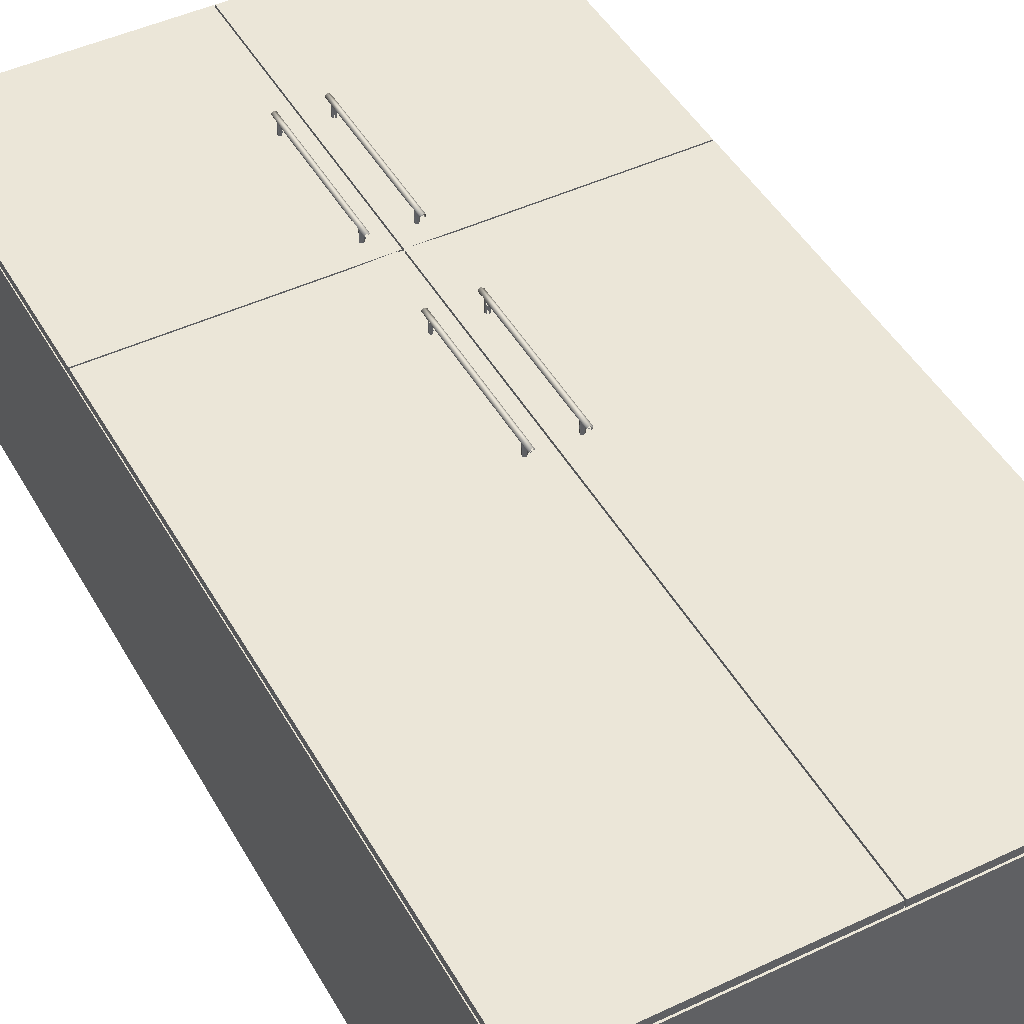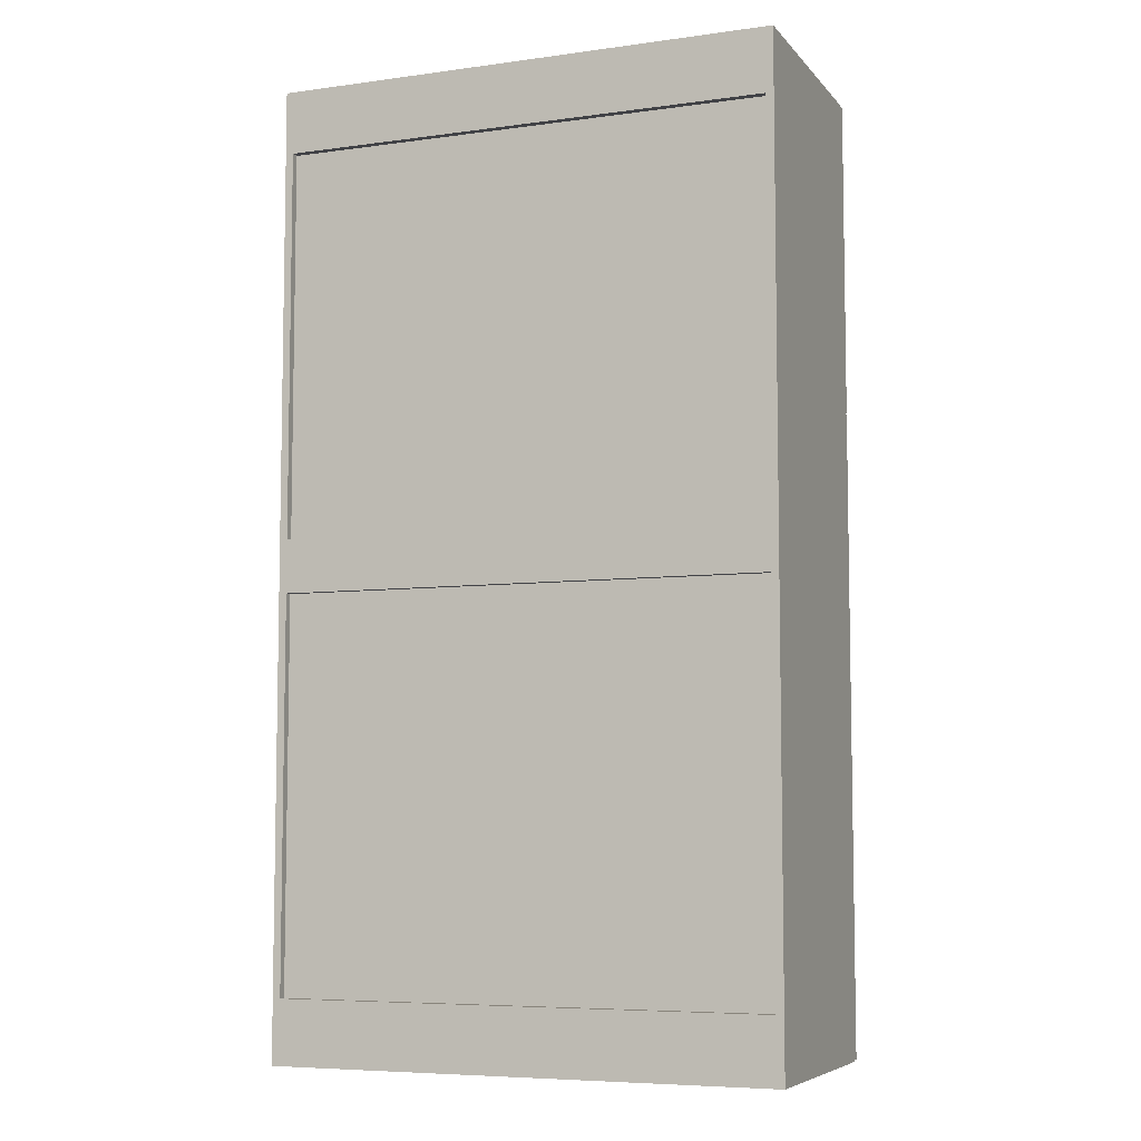
<metadata>
{"format":"obj","ext":"obj","renderer":"f3d","projection":"perspective","resolution":1024,"background":"white","views":[{"elev":46.4,"azim":-28.3,"up":"+Z"},{"elev":-6.7,"azim":-158.3,"up":"+Y"}]}
</metadata>
<code>
v 0.03512 0.1018 0.2577
v 0.03055 -0.102 0.2544
v 0.03512 -0.102 0.2577
v 0.03055 0.1018 0.2544
v 0.03969 0.1018 0.2544
v 0.0323 0.1018 0.249
v 0.03969 -0.102 0.2544
v 0.0323 -0.102 0.249
v 0.03794 -0.102 0.249
v 0.03794 0.1018 0.249
v 0.4423 0.8551 -0.2276
v 0.4567 0.8551 0.2144
v 0.4567 0.8551 -0.2276
v 0.4423 0.8551 0.2144
v 0.4567 -0.8881 -0.2276
v 0.4423 -0.8881 0.2144
v 0.4567 -0.8881 0.2144
v 0.4423 -0.8881 -0.2276
v -0.4645 0.8551 0.2301
v -0.4645 0.2764 0.2301
v -0.005716 0.8551 0.2301
v -0.4645 0.8551 0.2156
v -0.005716 0.2764 0.2301
v -0.4645 0.2764 0.2156
v -0.005716 0.2764 0.2156
v -0.005716 0.8551 0.2156
v -0.04694 0.1402 0.2538
v -0.04415 0.1402 0.2558
v -0.04587 0.1402 0.2505
v -0.04415 0.139 0.2577
v -0.04242 0.1402 0.2505
v -0.04697 0.139 0.249
v -0.04872 0.139 0.2544
v -0.04136 0.1402 0.2538
v -0.04133 0.139 0.249
v -0.04415 0.1018 0.2577
v -0.03958 0.139 0.2544
v -0.04415 0.1252 0.249
v -0.04697 0.1231 0.249
v -0.04872 0.1018 0.2544
v -0.03958 0.1018 0.2544
v -0.04133 0.1231 0.249
v -0.04815 0.1223 0.2526
v -0.04015 0.1223 0.2526
v -0.04015 0.1223 0.2301
v -0.04415 0.1252 0.2301
v -0.04697 0.1018 0.249
v -0.04133 0.1187 0.249
v -0.04815 0.1223 0.2301
v -0.04697 0.1187 0.249
v -0.04133 0.1018 0.249
v -0.04662 0.1176 0.2301
v -0.04662 0.1176 0.249
v -0.04168 0.1176 0.249
v -0.04168 0.1176 0.2301
v -0.04415 0.1176 0.2301
v 0.4423 0.5561 -0.2083
v -0.4513 0.5754 -0.2083
v 0.4423 0.5754 -0.2083
v -0.4513 0.5561 -0.2083
v 0.4423 0.5754 0.2096
v -0.4513 0.5561 0.2096
v -0.4513 0.5754 0.2096
v 0.4423 0.5561 0.2096
v -0.4645 0.274 0.2301
v -0.4645 -0.8857 0.2301
v -0.005716 0.274 0.2301
v -0.4645 0.274 0.2156
v -0.005716 -0.8857 0.2301
v -0.4645 -0.8857 0.2156
v -0.005716 -0.8857 0.2156
v -0.005716 0.274 0.2156
v -0.4513 -0.8689 -0.2131
v 0.4423 -0.7728 -0.2131
v -0.4513 -0.7728 -0.2131
v 0.4423 -0.8689 -0.2131
v -0.4513 -0.7728 -0.2276
v 0.4423 -0.8689 -0.2276
v 0.4423 -0.7728 -0.2276
v -0.4513 -0.8689 -0.2276
v 0.4423 -0.3154 -0.2083
v -0.4513 -0.2962 -0.2083
v 0.4423 -0.2962 -0.2083
v -0.4513 -0.3154 -0.2083
v 0.4423 -0.2962 0.2096
v -0.4513 -0.3154 0.2096
v -0.4513 -0.2962 0.2096
v 0.4423 -0.3154 0.2096
v -0.4657 0.8551 -0.2276
v -0.4657 -0.8881 0.2144
v -0.4657 0.8551 0.2144
v -0.4657 -0.8881 -0.2276
v -0.4513 0.8551 0.2144
v -0.4513 -0.8881 -0.2276
v -0.4513 0.8551 -0.2276
v -0.4513 -0.8881 0.2144
v -0.003314 0.8551 0.2301
v 0.4555 0.2764 0.2301
v 0.4555 0.8551 0.2301
v -0.003314 0.2764 0.2301
v 0.4555 0.8551 0.2156
v -0.003314 0.2764 0.2156
v 0.4555 0.2764 0.2156
v -0.003314 0.8551 0.2156
v -0.4513 0.2632 0.2144
v 0.4423 0.2824 0.2144
v -0.4513 0.2824 0.2144
v 0.4423 0.2632 0.2144
v -0.4513 0.8358 0.2144
v 0.4423 0.8551 0.2144
v -0.4513 0.8551 0.2144
v 0.4423 0.8358 0.2144
v 0.03684 0.1402 0.2505
v 0.03512 0.1402 0.2558
v 0.03791 0.1402 0.2538
v 0.0334 0.1402 0.2505
v 0.03512 0.139 0.2577
v 0.03794 0.139 0.249
v 0.0323 0.139 0.249
v 0.03233 0.1402 0.2538
v 0.03969 0.139 0.2544
v 0.03512 0.1018 0.2577
v 0.03055 0.139 0.2544
v 0.03794 0.1231 0.249
v 0.03512 0.1252 0.249
v 0.03969 0.1018 0.2544
v 0.03055 0.1018 0.2544
v 0.03912 0.1223 0.2526
v 0.0323 0.1231 0.249
v 0.03112 0.1223 0.2526
v 0.03512 0.1252 0.2301
v 0.03112 0.1223 0.2301
v 0.03794 0.1018 0.249
v 0.0323 0.1187 0.249
v 0.03912 0.1223 0.2301
v 0.03794 0.1187 0.249
v 0.0323 0.1018 0.249
v 0.03759 0.1176 0.2301
v 0.03759 0.1176 0.249
v 0.03265 0.1176 0.249
v 0.03265 0.1176 0.2301
v 0.03512 0.1176 0.2301
v -0.4513 0.2632 0.2144
v 0.4423 0.2632 -0.2059
v 0.4423 0.2632 0.2144
v -0.4513 0.2632 -0.2059
v 0.4423 0.2824 0.2144
v -0.4513 0.2824 -0.2059
v 0.4423 0.2824 -0.2059
v -0.4513 0.2824 0.2144
v -0.003314 0.274 0.2301
v 0.4555 -0.8857 0.2301
v 0.4555 0.274 0.2301
v -0.003314 -0.8857 0.2301
v 0.4555 0.274 0.2156
v -0.003314 -0.8857 0.2156
v 0.4555 -0.8857 0.2156
v -0.003314 0.274 0.2156
v -0.04415 0.3341 0.2577
v -0.03958 0.3341 0.2544
v -0.04415 0.5378 0.2577
v -0.03958 0.5378 0.2544
v -0.04872 0.5378 0.2544
v -0.04133 0.5378 0.249
v -0.04872 0.3341 0.2544
v -0.04133 0.3341 0.249
v -0.04697 0.3341 0.249
v -0.04697 0.5378 0.249
v -0.04872 -0.1392 0.2544
v -0.04697 -0.1392 0.249
v -0.04415 -0.1392 0.2577
v -0.04815 -0.1225 0.2526
v -0.04694 -0.1404 0.2538
v -0.04133 -0.1392 0.249
v -0.04872 -0.102 0.2544
v -0.04697 -0.1233 0.249
v -0.04587 -0.1404 0.2505
v -0.03958 -0.1392 0.2544
v -0.04415 -0.102 0.2577
v -0.04415 -0.1404 0.2558
v -0.04697 -0.1189 0.249
v -0.04815 -0.1225 0.2301
v -0.04136 -0.1404 0.2538
v -0.04133 -0.1233 0.249
v -0.04415 -0.1254 0.249
v -0.04242 -0.1404 0.2505
v -0.04697 -0.102 0.249
v -0.04415 -0.1254 0.2301
v -0.03958 -0.102 0.2544
v -0.04015 -0.1225 0.2526
v -0.04662 -0.1178 0.249
v -0.04015 -0.1225 0.2301
v -0.04168 -0.1178 0.249
v -0.04662 -0.1178 0.2301
v -0.04133 -0.102 0.249
v -0.04168 -0.1178 0.2301
v -0.04415 -0.1178 0.2301
v -0.04133 -0.1189 0.249
v -0.4657 -0.8881 0.2144
v -0.4513 0.8551 0.2144
v -0.4657 0.8551 0.2144
v -0.4513 -0.8881 0.2144
v 0.4423 -0.6006 -0.2083
v -0.4513 -0.5813 -0.2083
v 0.4423 -0.5813 -0.2083
v -0.4513 -0.6006 -0.2083
v 0.4423 -0.5813 0.2096
v -0.4513 -0.6006 0.2096
v -0.4513 -0.5813 0.2096
v 0.4423 -0.6006 0.2096
v 0.03684 0.5762 0.2505
v 0.03512 0.5762 0.2558
v 0.03791 0.5762 0.2538
v 0.0334 0.5762 0.2505
v 0.03512 0.575 0.2577
v 0.03794 0.575 0.249
v 0.0323 0.575 0.249
v 0.03233 0.5762 0.2538
v 0.03969 0.575 0.2544
v 0.03512 0.5378 0.2577
v 0.03055 0.575 0.2544
v 0.03794 0.5592 0.249
v 0.03512 0.5612 0.249
v 0.03969 0.5378 0.2544
v 0.03055 0.5378 0.2544
v 0.03912 0.5583 0.2526
v 0.0323 0.5592 0.249
v 0.03112 0.5583 0.2526
v 0.03512 0.5612 0.2301
v 0.03112 0.5583 0.2301
v 0.03794 0.5378 0.249
v 0.0323 0.5547 0.249
v 0.03912 0.5583 0.2301
v 0.03794 0.5547 0.249
v 0.0323 0.5378 0.249
v 0.03759 0.5536 0.2301
v 0.03759 0.5536 0.249
v 0.03265 0.5536 0.249
v 0.03265 0.5536 0.2301
v 0.03512 0.5536 0.2301
v -0.4513 0.8358 -0.2131
v -0.4513 -0.8689 -0.2083
v -0.4513 0.8358 -0.2083
v -0.4513 -0.8689 -0.2131
v 0.4423 0.8358 -0.2083
v 0.4423 -0.8689 -0.2131
v 0.4423 -0.8689 -0.2083
v 0.4423 0.8358 -0.2131
v -0.04415 -0.102 0.2577
v -0.03958 -0.102 0.2544
v -0.04415 0.1018 0.2577
v -0.03958 0.1018 0.2544
v -0.04872 0.1018 0.2544
v -0.04133 0.1018 0.249
v -0.04872 -0.102 0.2544
v -0.04133 -0.102 0.249
v -0.04697 -0.102 0.249
v -0.04697 0.1018 0.249
v -0.4513 -0.8689 -0.2276
v -0.4513 -0.8881 0.2144
v -0.4513 -0.8689 0.2144
v -0.4513 -0.8881 -0.2276
v 0.4423 -0.8689 0.2144
v 0.4423 -0.8881 -0.2276
v 0.4423 -0.8689 -0.2276
v 0.4423 -0.8881 0.2144
v 0.4423 -0.8881 0.2144
v 0.4567 0.8551 0.2144
v 0.4423 0.8551 0.2144
v 0.4567 -0.8881 0.2144
v -0.4513 0.8551 -0.2276
v -0.4513 0.8358 0.2144
v -0.4513 0.8551 0.2144
v -0.4513 0.8358 -0.2276
v 0.4423 0.8551 0.2144
v 0.4423 0.8358 -0.2276
v 0.4423 0.8551 -0.2276
v 0.4423 0.8358 0.2144
v 0.03512 0.2968 0.2577
v 0.03794 0.2968 0.249
v 0.03969 0.2968 0.2544
v 0.0323 0.2968 0.249
v 0.03912 0.3136 0.2526
v 0.03791 0.2956 0.2538
v 0.03969 0.3341 0.2544
v 0.03055 0.2968 0.2544
v 0.03794 0.3127 0.249
v 0.03685 0.2956 0.2505
v 0.03512 0.3341 0.2577
v 0.03512 0.2956 0.2558
v 0.03233 0.2956 0.2538
v 0.0323 0.3127 0.249
v 0.03512 0.3106 0.249
v 0.0334 0.2956 0.2505
v 0.03912 0.3136 0.2301
v 0.03794 0.3172 0.249
v 0.03055 0.3341 0.2544
v 0.03112 0.3136 0.2526
v 0.03512 0.3106 0.2301
v 0.03794 0.3341 0.249
v 0.03112 0.3136 0.2301
v 0.03759 0.3183 0.249
v 0.0323 0.3341 0.249
v 0.03265 0.3183 0.2301
v 0.03759 0.3183 0.2301
v 0.03265 0.3183 0.249
v 0.0323 0.3172 0.249
v 0.03512 0.3183 0.2301
v -0.4513 0.7398 -0.2131
v 0.4423 0.8358 -0.2131
v -0.4513 0.8358 -0.2131
v 0.4423 0.7398 -0.2131
v -0.4513 0.8358 -0.2276
v 0.4423 0.7398 -0.2276
v 0.4423 0.8358 -0.2276
v -0.4513 0.7398 -0.2276
v -0.04694 0.5762 0.2538
v -0.04415 0.5762 0.2558
v -0.04587 0.5762 0.2505
v -0.04415 0.575 0.2577
v -0.04242 0.5762 0.2505
v -0.04697 0.575 0.249
v -0.04872 0.575 0.2544
v -0.04136 0.5762 0.2538
v -0.04133 0.575 0.249
v -0.04415 0.5378 0.2577
v -0.03958 0.575 0.2544
v -0.04415 0.5612 0.249
v -0.04697 0.5592 0.249
v -0.04872 0.5378 0.2544
v -0.03958 0.5378 0.2544
v -0.04133 0.5592 0.249
v -0.04815 0.5583 0.2526
v -0.04015 0.5583 0.2526
v -0.04015 0.5583 0.2301
v -0.04415 0.5612 0.2301
v -0.04697 0.5378 0.249
v -0.04133 0.5547 0.249
v -0.04815 0.5583 0.2301
v -0.04697 0.5547 0.249
v -0.04133 0.5378 0.249
v -0.04662 0.5536 0.2301
v -0.04662 0.5536 0.249
v -0.04168 0.5536 0.249
v -0.04168 0.5536 0.2301
v -0.04415 0.5536 0.2301
v 0.4423 -0.03032 -0.2083
v -0.4513 -0.0111 -0.2083
v 0.4423 -0.0111 -0.2083
v -0.4513 -0.03032 -0.2083
v 0.4423 -0.0111 0.2096
v -0.4513 -0.03032 0.2096
v -0.4513 -0.0111 0.2096
v 0.4423 -0.03032 0.2096
v 0.03512 0.5378 0.2577
v 0.03055 0.3341 0.2544
v 0.03512 0.3341 0.2577
v 0.03055 0.5378 0.2544
v 0.03969 0.5378 0.2544
v 0.0323 0.5378 0.249
v 0.03969 0.3341 0.2544
v 0.0323 0.3341 0.249
v 0.03794 0.3341 0.249
v 0.03794 0.5378 0.249
v -0.04872 0.2968 0.2544
v -0.04697 0.2968 0.249
v -0.04415 0.2968 0.2577
v -0.04815 0.3136 0.2526
v -0.04694 0.2956 0.2538
v -0.04133 0.2968 0.249
v -0.04872 0.3341 0.2544
v -0.04697 0.3127 0.249
v -0.04587 0.2956 0.2505
v -0.03958 0.2968 0.2544
v -0.04415 0.3341 0.2577
v -0.04415 0.2956 0.2558
v -0.04697 0.3172 0.249
v -0.04815 0.3136 0.2301
v -0.04136 0.2956 0.2538
v -0.04133 0.3127 0.249
v -0.04415 0.3106 0.249
v -0.04242 0.2956 0.2505
v -0.04697 0.3341 0.249
v -0.04415 0.3106 0.2301
v -0.03958 0.3341 0.2544
v -0.04015 0.3136 0.2526
v -0.04662 0.3183 0.249
v -0.04015 0.3136 0.2301
v -0.04168 0.3183 0.249
v -0.04662 0.3183 0.2301
v -0.04133 0.3341 0.249
v -0.04168 0.3183 0.2301
v -0.04415 0.3183 0.2301
v -0.04133 0.3172 0.249
v -0.4513 -0.06455 -0.2131
v 0.4423 0.03154 -0.2131
v -0.4513 0.03154 -0.2131
v 0.4423 -0.06455 -0.2131
v -0.4513 0.03154 -0.2276
v 0.4423 -0.06455 -0.2276
v 0.4423 0.03154 -0.2276
v -0.4513 -0.06455 -0.2276
v -0.4513 -0.8881 0.2144
v 0.4423 -0.8689 0.2144
v -0.4513 -0.8689 0.2144
v 0.4423 -0.8881 0.2144
v 0.03512 -0.1392 0.2577
v 0.03794 -0.1392 0.249
v 0.03969 -0.1392 0.2544
v 0.0323 -0.1392 0.249
v 0.03912 -0.1225 0.2526
v 0.03791 -0.1404 0.2538
v 0.03969 -0.102 0.2544
v 0.03055 -0.1392 0.2544
v 0.03794 -0.1233 0.249
v 0.03685 -0.1404 0.2505
v 0.03512 -0.102 0.2577
v 0.03512 -0.1404 0.2558
v 0.03233 -0.1404 0.2538
v 0.0323 -0.1233 0.249
v 0.03512 -0.1254 0.249
v 0.0334 -0.1404 0.2505
v 0.03912 -0.1225 0.2301
v 0.03794 -0.1189 0.249
v 0.03055 -0.102 0.2544
v 0.03112 -0.1225 0.2526
v 0.03512 -0.1254 0.2301
v 0.03794 -0.102 0.249
v 0.03112 -0.1225 0.2301
v 0.03759 -0.1178 0.249
v 0.0323 -0.102 0.249
v 0.03265 -0.1178 0.2301
v 0.03759 -0.1178 0.2301
v 0.03265 -0.1178 0.249
v 0.0323 -0.1189 0.249
v 0.03512 -0.1178 0.2301
f 1 2 3
f 2 1 4
f 3 5 1
f 6 2 4
f 5 3 7
f 2 6 8
f 9 5 7
f 5 9 10
f 3 2 1
f 4 1 2
f 1 5 3
f 4 2 6
f 7 3 5
f 8 6 2
f 7 5 9
f 10 9 5
f 11 12 13
f 12 11 14
f 13 12 11
f 13 15 12
f 13 11 15
f 17 12 15
f 18 15 11
f 16 11 18
f 18 11 16
f 16 15 17
f 18 16 15
f 12 15 13
f 15 12 17
f 19 20 21
f 21 20 19
f 19 22 20
f 20 22 19
f 23 21 20
f 20 21 23
f 19 21 22
f 22 21 19
f 24 20 22
f 22 20 24
f 23 25 21
f 20 24 23
f 26 22 21
f 21 22 26
f 26 21 25
f 22 25 26
f 24 22 25
f 26 25 22
f 30 33 36
f 40 36 33
f 37 30 41
f 43 33 39
f 40 33 43
f 37 44 35
f 42 45 38
f 46 38 45
f 49 52 43
f 50 43 52
f 53 52 54
f 28 29 31
f 35 29 32
f 36 33 30
f 33 36 40
f 30 41 36
f 41 30 37
f 39 33 43
f 43 33 40
f 47 43 40
f 48 41 44
f 46 43 49
f 41 48 51
f 45 48 44
f 43 52 49
f 53 52 50
f 54 45 55
f 52 54 56
f 63 61 62
f 61 62 64
f 64 62 61
f 65 66 67
f 67 66 65
f 65 68 66
f 66 68 65
f 69 67 66
f 66 67 69
f 65 67 68
f 68 67 65
f 70 66 68
f 68 66 70
f 69 71 67
f 67 71 69
f 69 66 71
f 71 66 69
f 70 71 66
f 66 71 70
f 71 68 70
f 72 67 71
f 70 68 71
f 75 77 74
f 79 74 77
f 78 77 79
f 79 77 78
f 77 78 80
f 80 78 77
f 87 85 86
f 88 86 85
f 89 90 91
f 90 89 92
f 91 90 89
f 92 89 90
f 93 89 91
f 91 89 93
f 89 94 92
f 92 94 89
f 94 90 92
f 92 90 94
f 89 93 95
f 95 93 89
f 94 89 95
f 95 89 94
f 90 94 96
f 96 94 90
f 93 94 95
f 95 94 93
f 97 98 99
f 98 97 100
f 99 98 97
f 100 97 98
f 98 101 99
f 99 101 98
f 101 97 99
f 99 97 101
f 100 102 97
f 98 103 100
f 101 98 103
f 103 98 101
f 97 101 104
f 104 101 97
f 104 97 102
f 103 101 102
f 104 102 101
f 102 101 103
f 101 102 104
f 105 106 107
f 106 105 108
f 108 105 106
f 109 110 111
f 110 109 112
f 111 110 109
f 112 109 110
f 122 121 117
f 117 127 122
f 127 117 123
f 124 121 128
f 119 130 123
f 128 121 126
f 133 128 126
f 134 127 130
f 131 128 135
f 127 134 137
f 132 134 130
f 128 138 135
f 116 113 114
f 118 113 119
f 117 121 122
f 126 122 121
f 123 117 127
f 128 121 124
f 123 130 119
f 126 121 128
f 129 132 125
f 131 125 132
f 130 134 132
f 135 138 128
f 136 128 138
f 136 138 139
f 141 132 140
f 139 138 140
f 142 140 138
f 151 152 153
f 152 151 154
f 153 152 151
f 154 151 152
f 152 155 153
f 153 155 152
f 155 151 153
f 153 151 155
f 151 156 154
f 154 156 151
f 156 152 154
f 154 152 156
f 155 152 157
f 157 152 155
f 158 151 156
f 152 156 157
f 157 156 152
f 157 155 156
f 156 155 157
f 159 160 161
f 162 161 160
f 161 163 159
f 162 160 164
f 165 159 163
f 166 164 160
f 165 163 167
f 168 167 163
f 161 160 159
f 160 161 162
f 159 163 161
f 164 160 162
f 163 159 165
f 160 164 166
f 167 163 165
f 163 167 168
f 169 171 175
f 169 173 171
f 175 172 169
f 179 175 171
f 172 175 181
f 187 181 175
f 183 178 180
f 185 176 188
f 178 190 189
f 185 188 184
f 194 182 191
f 189 190 195
f 192 196 190
f 196 197 193
f 170 172 169
f 175 171 169
f 169 172 175
f 171 175 179
f 176 182 172
f 180 177 173
f 179 178 171
f 182 181 172
f 182 176 188
f 178 179 189
f 188 176 185
f 182 191 181
f 192 184 190
f 191 182 194
f 188 184 192
f 191 197 193
f 193 196 198
f 200 199 202
f 201 200 199
f 202 199 200
f 208 207 209
f 207 208 210
f 220 219 215
f 219 220 224
f 225 215 221
f 217 228 221
f 226 219 224
f 223 230 227
f 229 226 233
f 230 223 229
f 230 232 228
f 236 226 234
f 237 236 234
f 238 230 239
f 236 238 240
f 213 212 211
f 214 211 212
f 219 215 213
f 215 219 220
f 224 220 219
f 220 225 215
f 221 215 225
f 224 219 226
f 225 228 221
f 223 229 222
f 227 217 228
f 224 226 231
f 228 225 232
f 233 226 229
f 228 232 230
f 233 236 226
f 237 236 238
f 240 238 236
f 242 245 243
f 243 245 242
f 241 246 244
f 244 246 241
f 245 242 247
f 247 242 245
f 246 241 248
f 248 241 246
f 249 250 251
f 252 251 250
f 251 253 249
f 252 250 254
f 255 249 253
f 256 254 250
f 255 253 257
f 258 257 253
f 251 250 249
f 250 251 252
f 249 253 251
f 254 250 252
f 253 249 255
f 250 254 256
f 257 253 255
f 253 257 258
f 259 264 262
f 262 264 259
f 264 260 262
f 262 260 264
f 264 259 265
f 265 259 264
f 260 264 266
f 266 264 260
f 269 268 267
f 270 267 268
f 275 271 273
f 273 271 275
f 271 276 274
f 274 276 271
f 271 275 277
f 277 275 271
f 276 271 277
f 277 271 276
f 285 279 281
f 281 283 285
f 279 285 289
f 289 286 279
f 299 287 293
f 295 287 299
f 297 298 286
f 299 292 301
f 298 304 301
f 306 304 307
f 281 283 280
f 281 280 284
f 281 279 285
f 285 283 281
f 289 285 279
f 279 286 289
f 279 290 286
f 283 295 287
f 297 289 286
f 298 286 292
f 293 287 299
f 299 287 295
f 283 296 295
f 293 299 292
f 297 298 303
f 301 304 298
f 305 295 302
f 305 302 308
f 306 308 302
f 304 308 306
f 309 314 312
f 312 314 309
f 314 309 316
f 316 309 314
f 314 313 315
f 315 313 314
f 313 314 316
f 316 314 313
f 323 320 317
f 320 323 326
f 330 326 323
f 326 331 320
f 327 320 331
f 330 323 333
f 327 334 325
f 332 325 334
f 328 336 329
f 330 333 337
f 334 331 338
f 339 333 336
f 334 338 335
f 339 342 333
f 340 333 342
f 340 342 343
f 346 344 342
f 319 318 317
f 318 319 321
f 326 323 320
f 323 326 330
f 320 331 326
f 331 320 327
f 333 323 330
f 327 334 331
f 328 335 332
f 329 336 328
f 335 328 336
f 336 333 339
f 333 342 339
f 344 335 345
f 344 342 343
f 352 351 353
f 351 352 354
f 355 356 357
f 356 355 358
f 357 359 355
f 360 356 358
f 359 357 361
f 356 360 362
f 363 359 361
f 359 363 364
f 357 356 355
f 358 355 356
f 355 359 357
f 358 356 360
f 361 357 359
f 362 360 356
f 361 359 363
f 364 363 359
f 365 368 366
f 365 367 371
f 371 368 365
f 375 371 367
f 368 378 372
f 367 374 375
f 367 376 374
f 386 374 380
f 381 372 384
f 381 384 380
f 390 378 387
f 385 386 391
f 388 380 384
f 389 393 387
f 392 393 389
f 369 366 365
f 371 367 365
f 365 368 371
f 367 371 375
f 375 374 367
f 378 377 368
f 378 372 384
f 374 375 385
f 384 372 381
f 385 386 374
f 386 392 388
f 393 387 390
f 389 392 394
f 397 399 396
f 395 400 398
f 398 400 395
f 401 396 399
f 402 395 400
f 400 399 401
f 401 399 400
f 399 400 402
f 402 400 399
f 403 404 405
f 404 403 406
f 405 404 403
f 406 403 404
f 407 412 409
f 409 411 413
f 407 413 417
f 417 414 407
f 415 423 411
f 418 414 419
f 427 415 421
f 423 415 427
f 423 424 411
f 413 424 428
f 425 426 414
f 420 427 421
f 427 420 429
f 426 432 429
f 430 423 433
f 430 436 434
f 434 432 435
f 409 411 408
f 409 407 413
f 409 412 407
f 413 411 409
f 417 413 407
f 407 414 417
f 411 413 424
f 412 416 418
f 425 417 414
f 427 415 423
f 414 426 425
f 426 420 429
f 424 430 423
f 425 426 431
f 429 420 427
f 433 423 430
f 432 436 434

</code>
